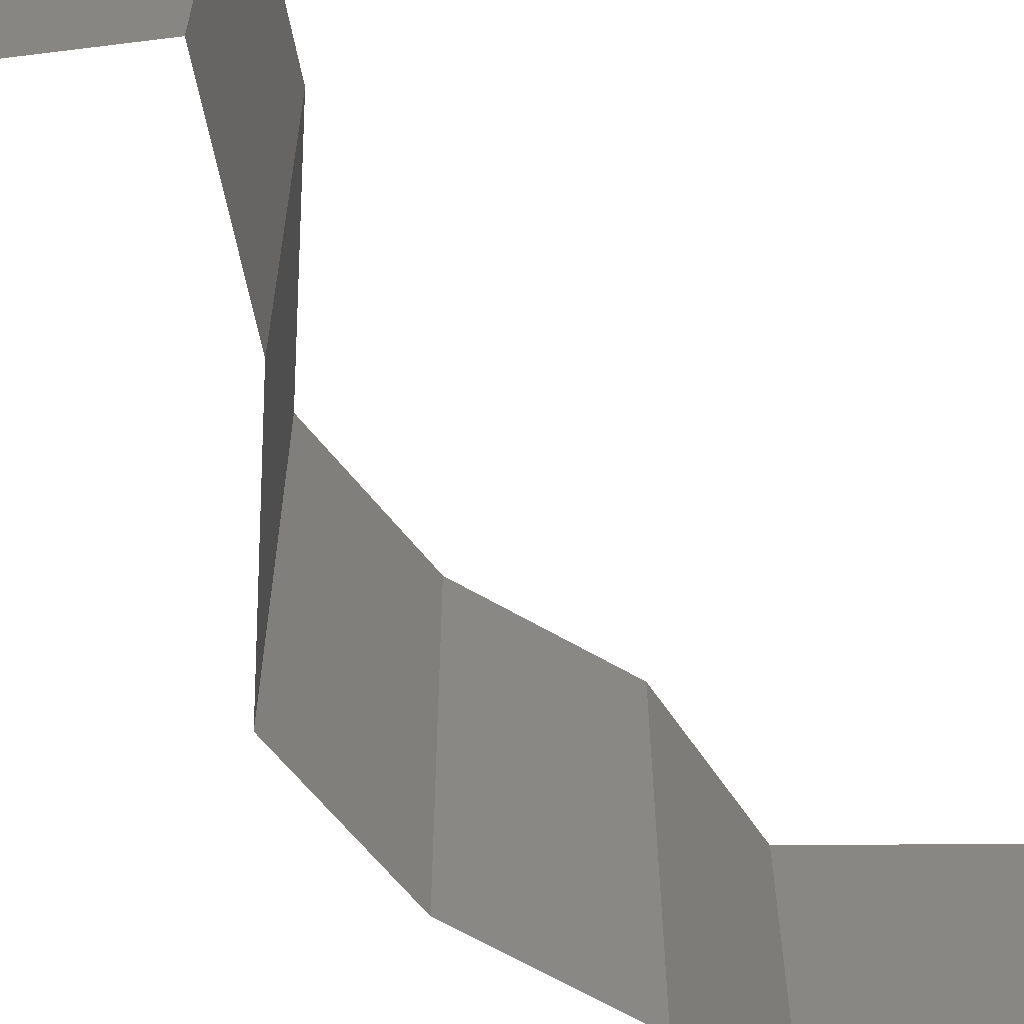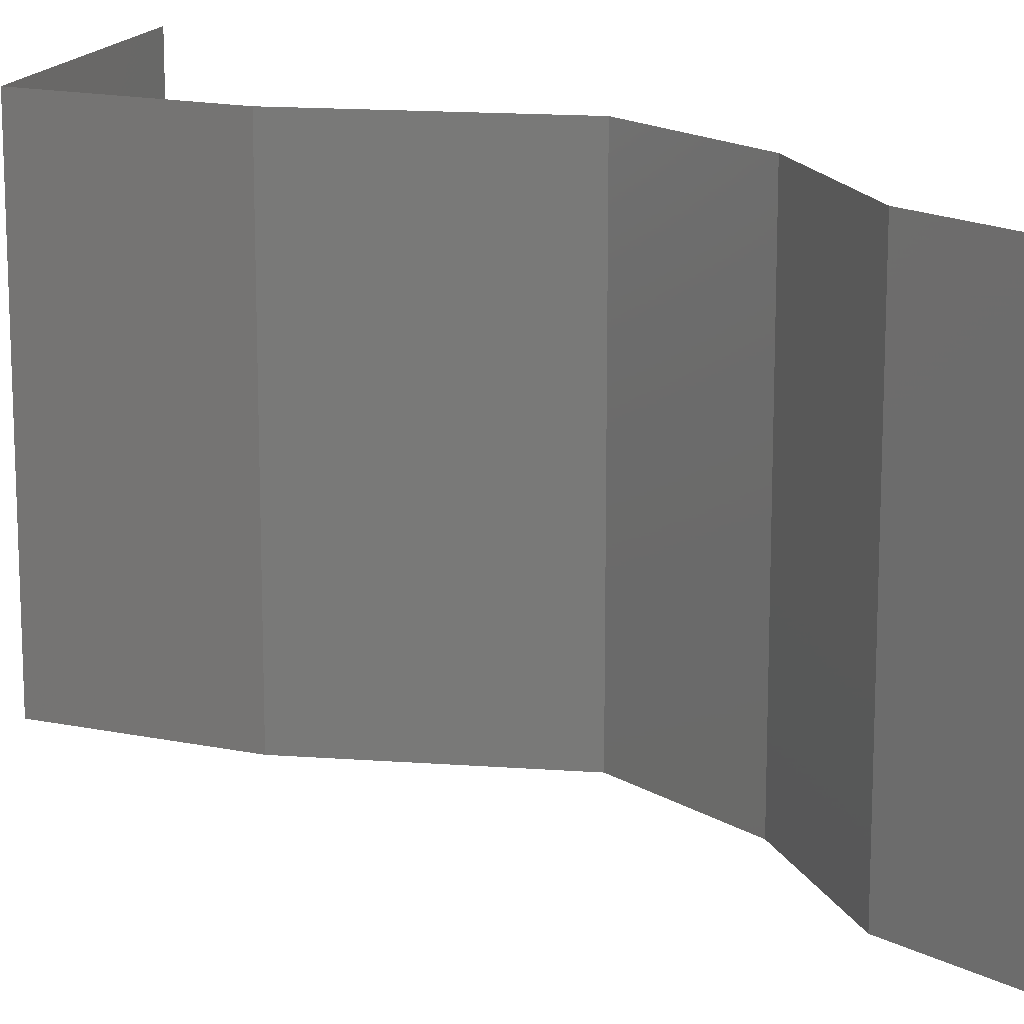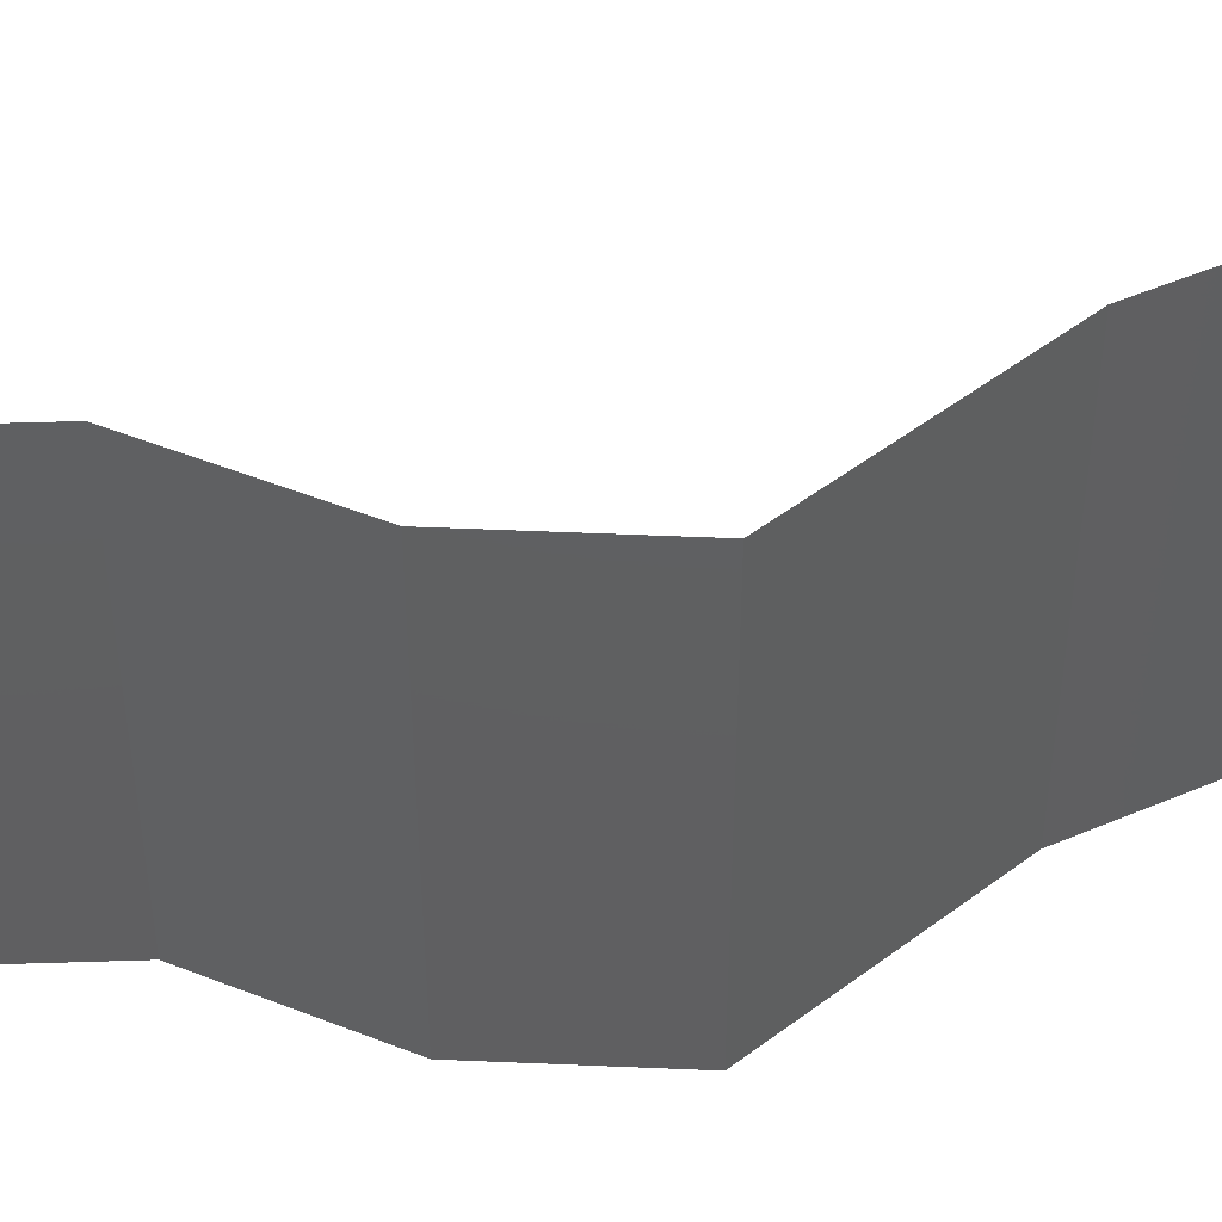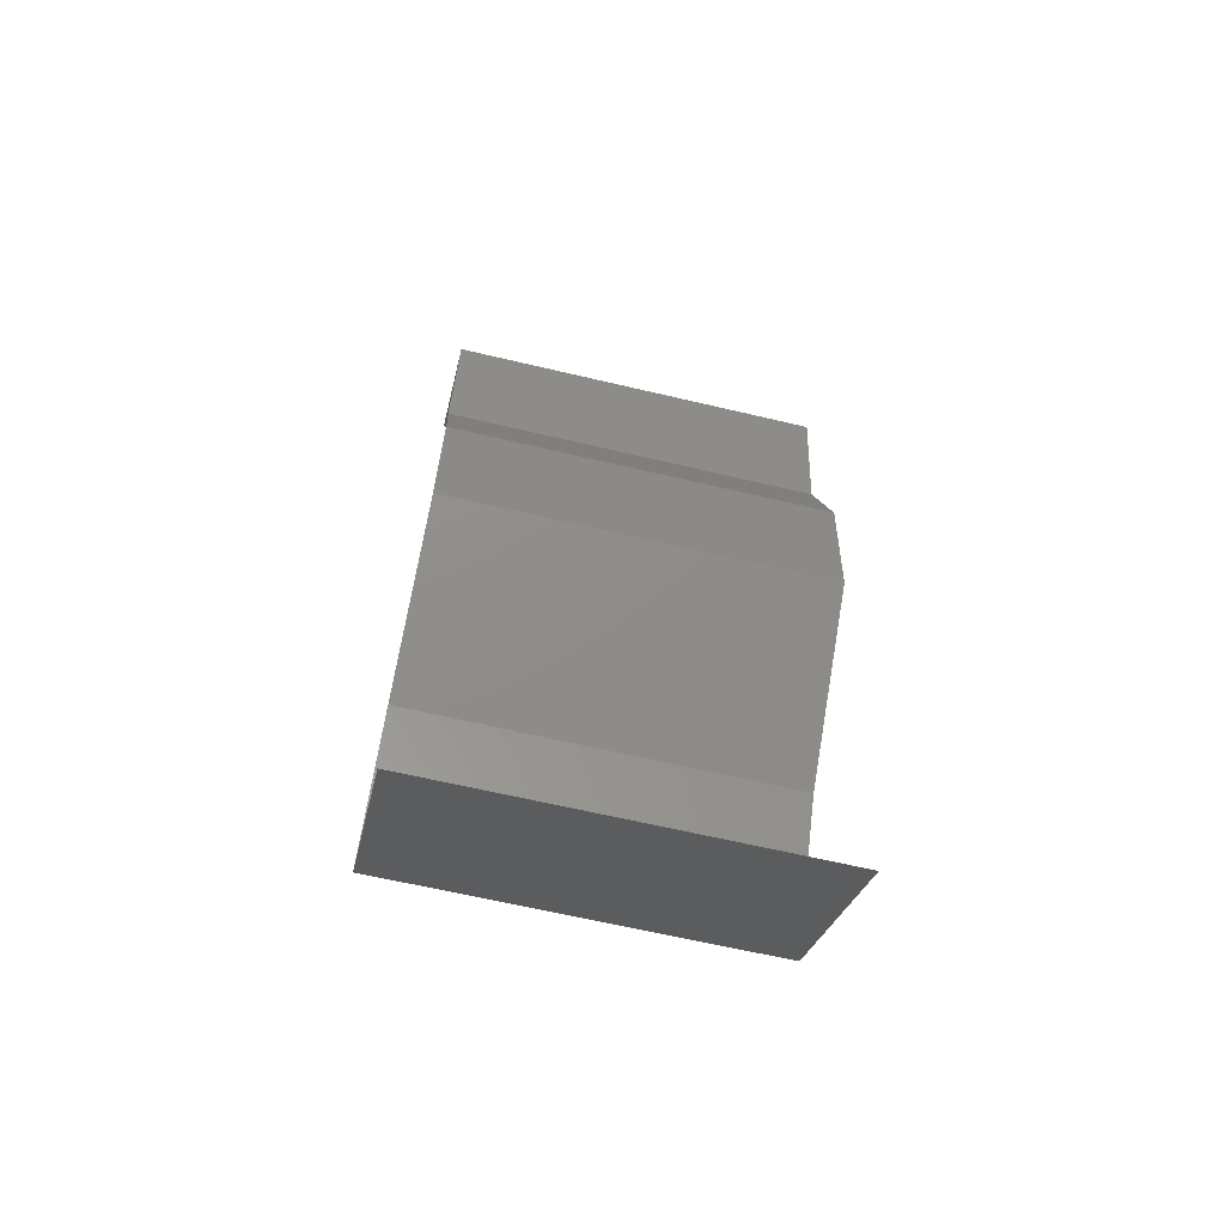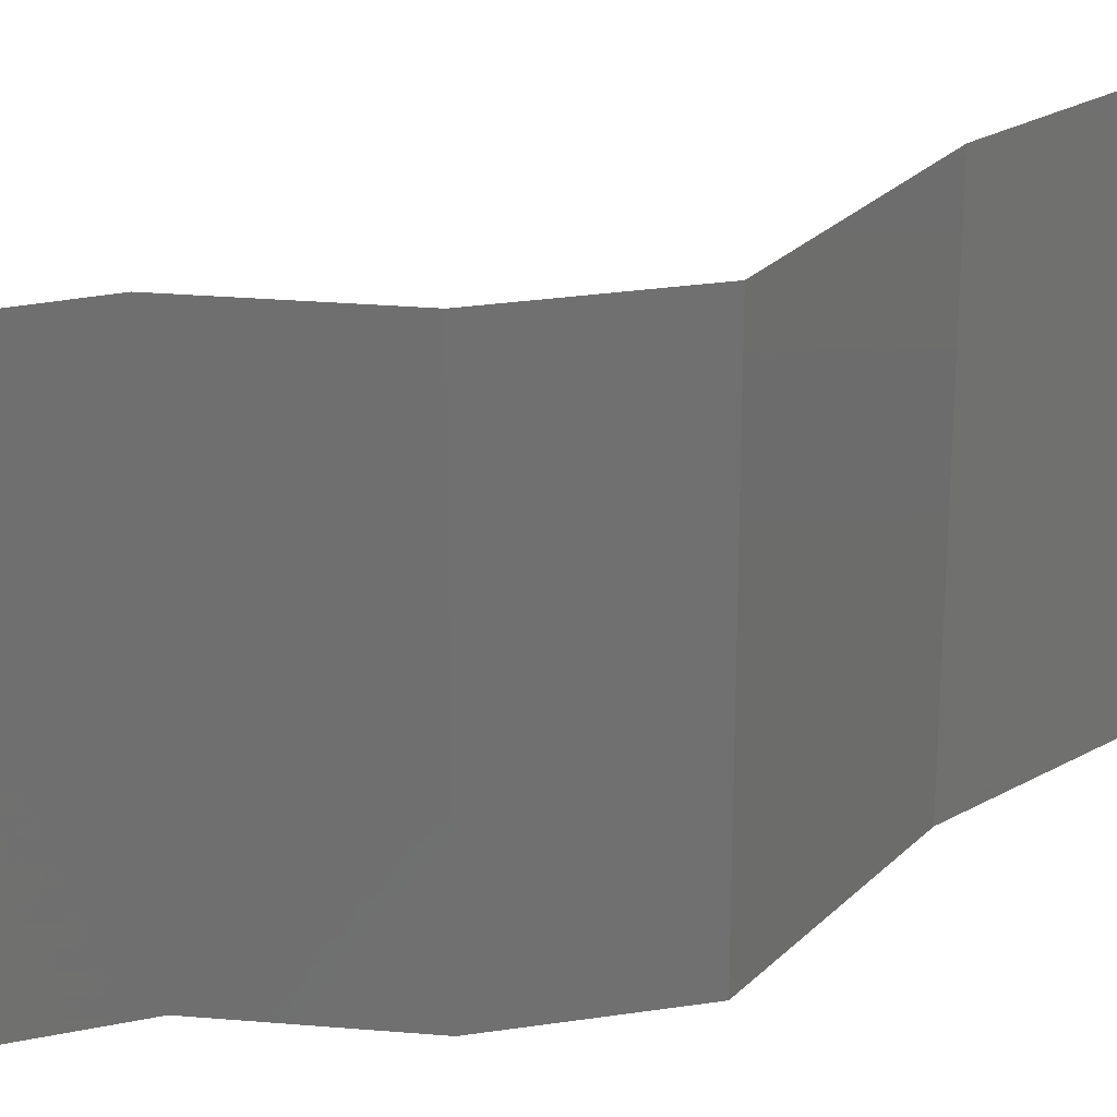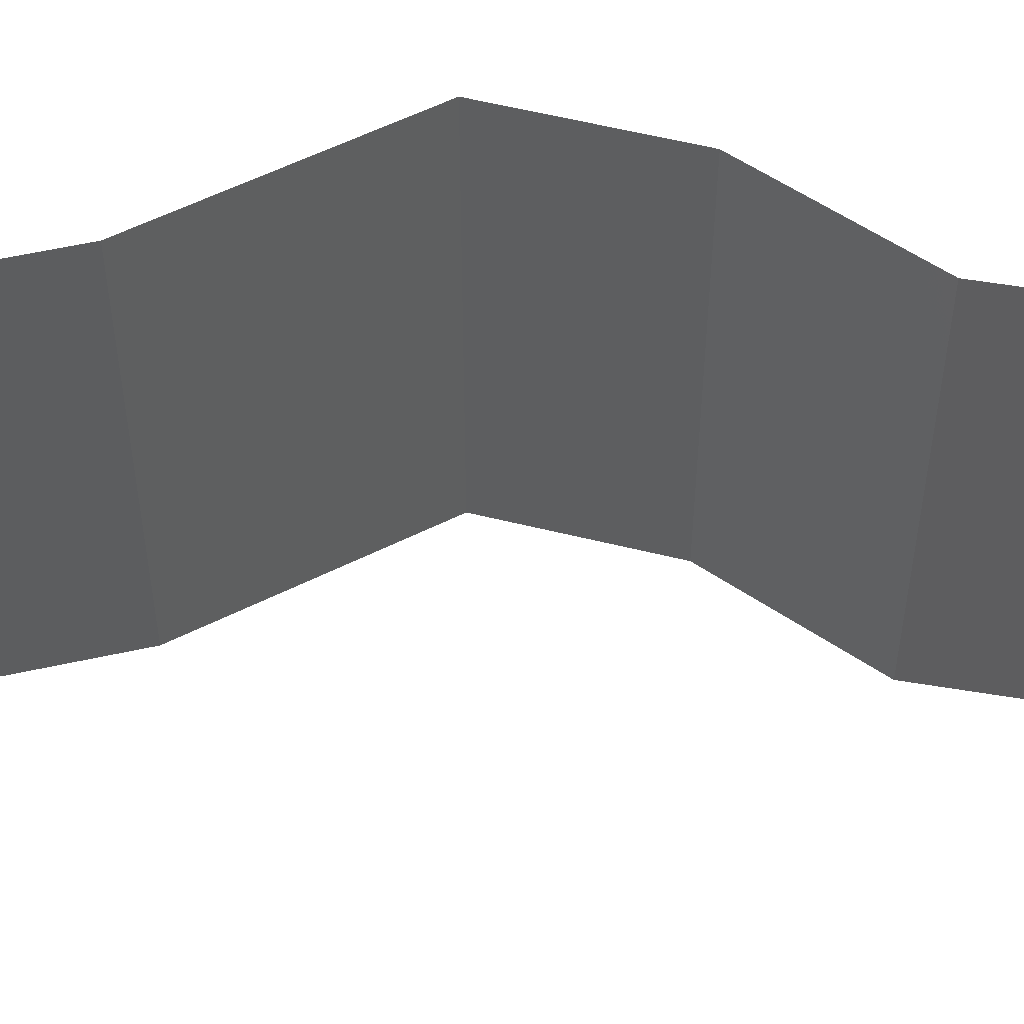
<metadata>
{"format":"stl","ext":"stl","renderer":"f3d","projection":"perspective","resolution":1024,"background":"white","views":[{"elev":-64.4,"azim":43.9,"up":"+Z"},{"elev":16.4,"azim":145.7,"up":"+Z"},{"elev":50.9,"azim":-82.4,"up":"+Z"},{"elev":-64.2,"azim":-103.4,"up":"+Y"},{"elev":27.4,"azim":-98.3,"up":"+Z"},{"elev":56.4,"azim":109.5,"up":"+Z"}]}
</metadata>
<code>
# stl→obj: 38 verts, 56 faces
v 0.03127 0.05674 0
v 0.02378 0.04964 0
v 0.02753 0.05319 0.005
v 0.02378 0.04964 0.02
v 0.03127 0.05674 0.02
v 0.02753 0.05319 0.015
v 0.03127 0.05674 0.01
v 0.02378 0.04964 0.01
v 0.02499 0.04255 0
v 0.02439 0.0461 0.005
v 0.02499 0.04255 0.01
v 0.02439 0.0461 0.015
v 0.02499 0.04255 0.02
v 0.02298 0.03546 0.01
v 0.02399 0.03901 0.005
v 0.02399 0.03901 0.015
v 0.02298 0.03546 0.02
v 0.02298 0.03546 0
v 0.02359 0.02837 0.01
v 0.02329 0.03191 0.005
v 0.02329 0.03191 0.015
v 0.02359 0.02837 0.02
v 0.02359 0.02837 0
v 0.03123 0.02128 0
v 0.02741 0.02482 0.005
v 0.03123 0.02128 0.02
v 0.02741 0.02482 0.015
v 0.03123 0.02128 0.01
v 0.03349 0.01773 0.015
v 0.03575 0.01418 0
v 0.03575 0.01418 0.01
v 0.03349 0.01773 0.005
v 0.03575 0.01418 0.02
v 0.02623 0.007092 0
v 0.03099 0.01064 0.00602
v 0.02623 0.007092 0.02
v 0.03099 0.01064 0.01408
v 0.02623 0.007092 0.01
f 1 2 3
f 4 5 6
f 7 3 6
f 3 8 6
f 5 7 6
f 2 8 3
f 7 1 3
f 8 4 6
f 2 9 10
f 8 11 12
f 13 4 12
f 11 8 10
f 8 2 10
f 4 8 12
f 9 11 10
f 11 13 12
f 14 11 15
f 11 14 16
f 17 13 16
f 9 18 15
f 11 9 15
f 13 11 16
f 18 14 15
f 14 17 16
f 19 14 20
f 14 19 21
f 22 17 21
f 18 23 20
f 14 18 20
f 17 14 21
f 23 19 20
f 19 22 21
f 23 24 25
f 26 22 27
f 19 25 27
f 25 28 27
f 22 19 27
f 24 28 25
f 19 23 25
f 28 26 27
f 26 28 29
f 30 31 32
f 28 24 32
f 31 33 29
f 31 28 32
f 28 31 29
f 24 30 32
f 33 26 29
f 30 34 35
f 36 33 37
f 33 31 37
f 34 38 35
f 35 38 37
f 31 35 37
f 38 36 37
f 31 30 35

</code>
